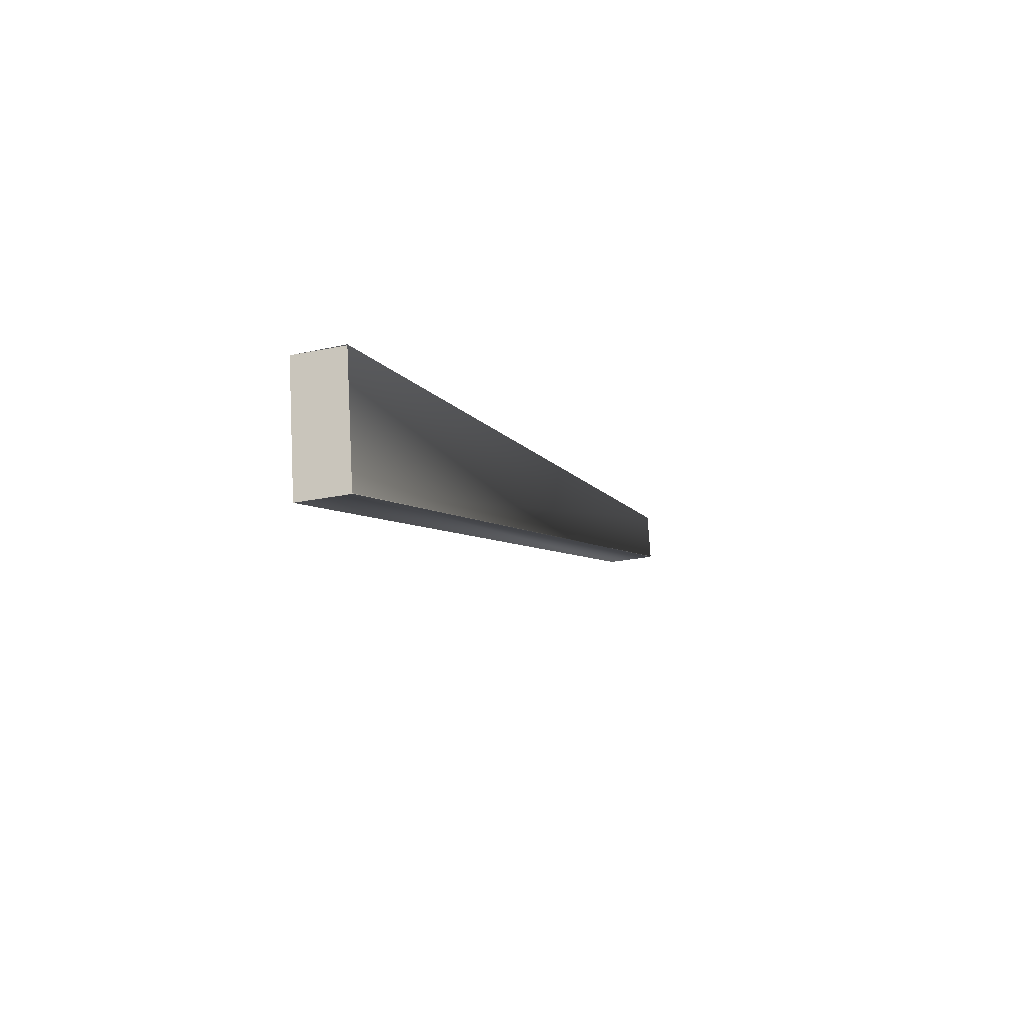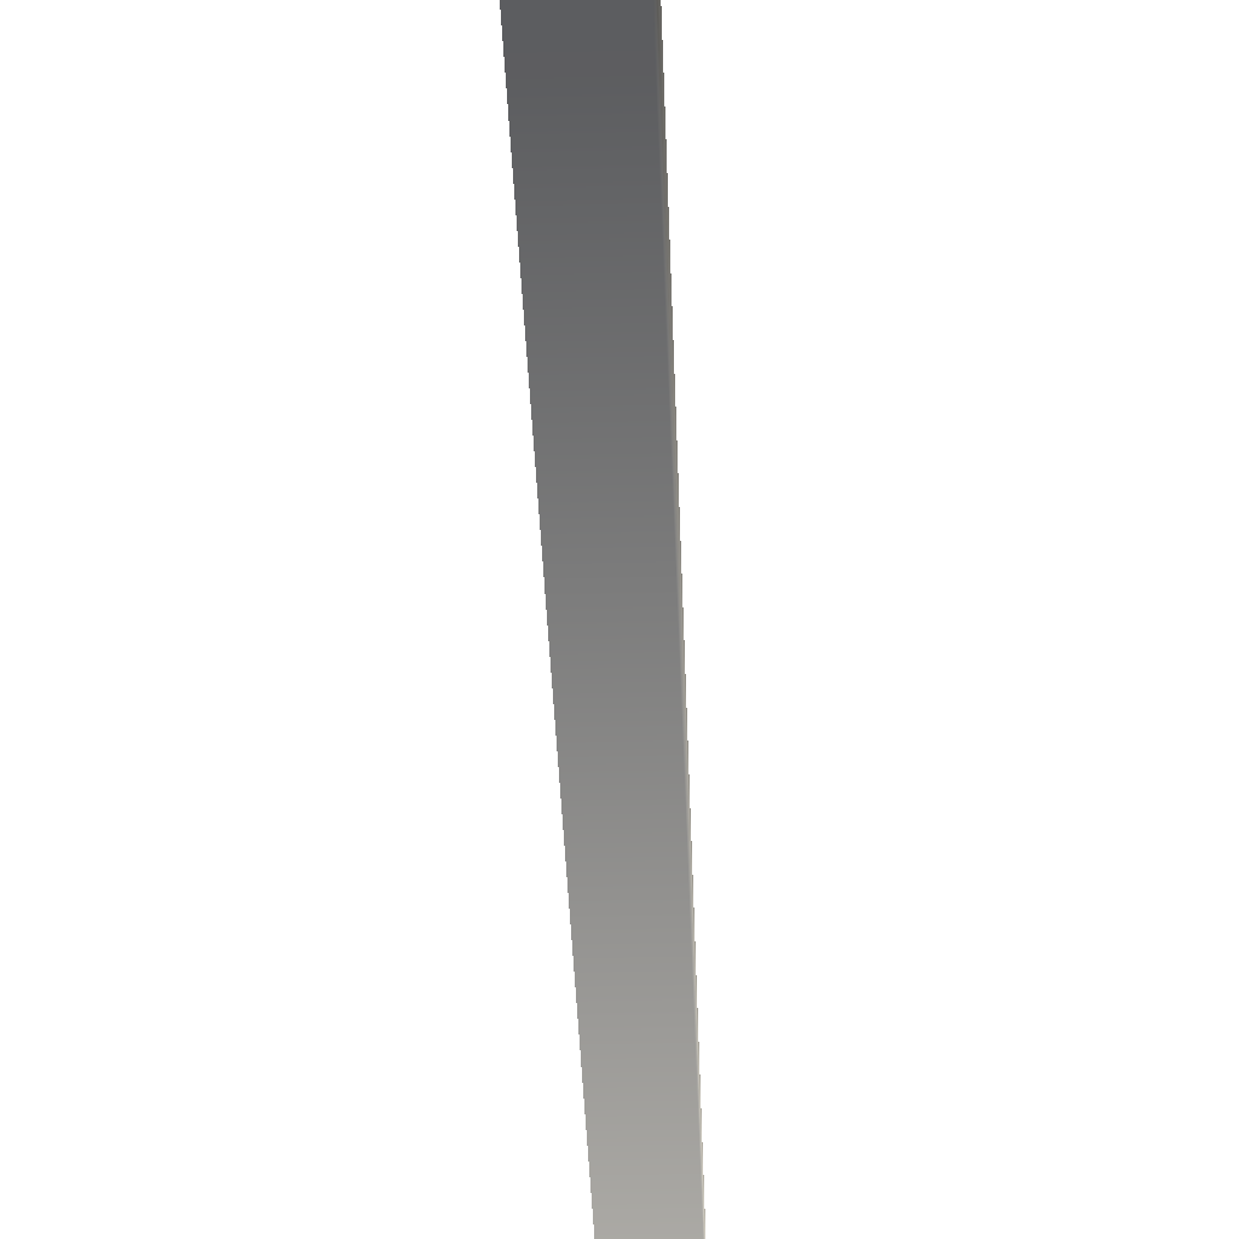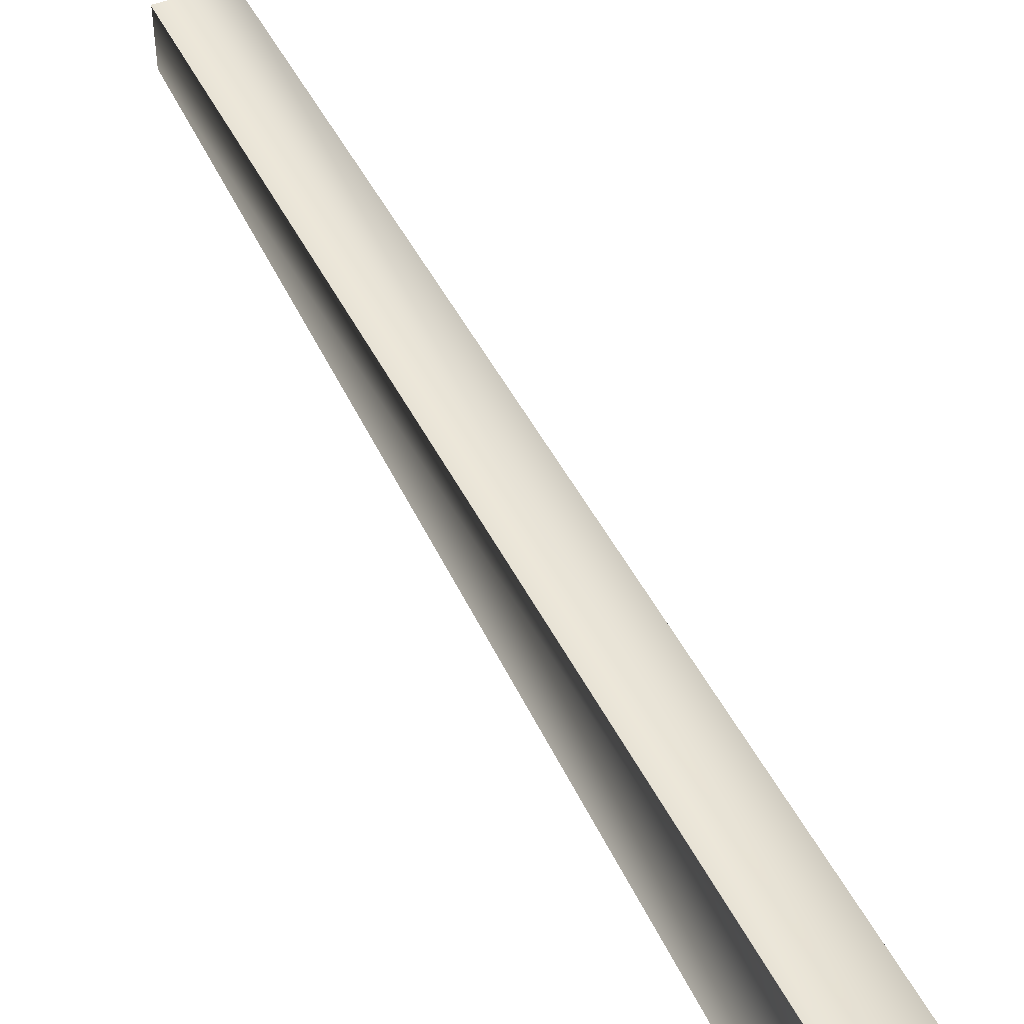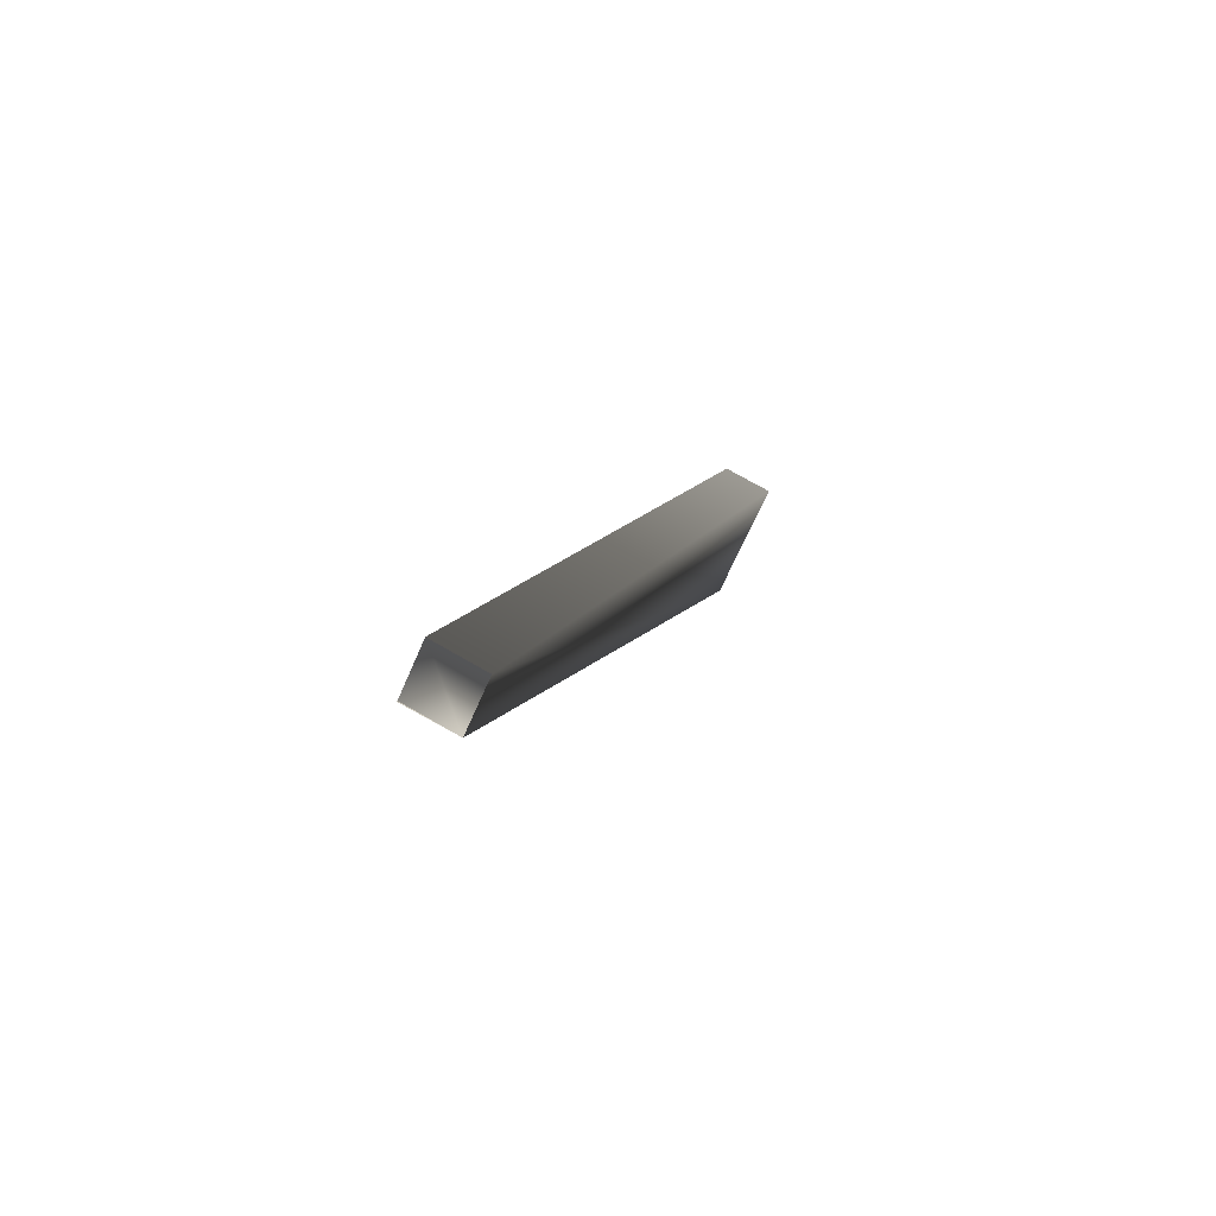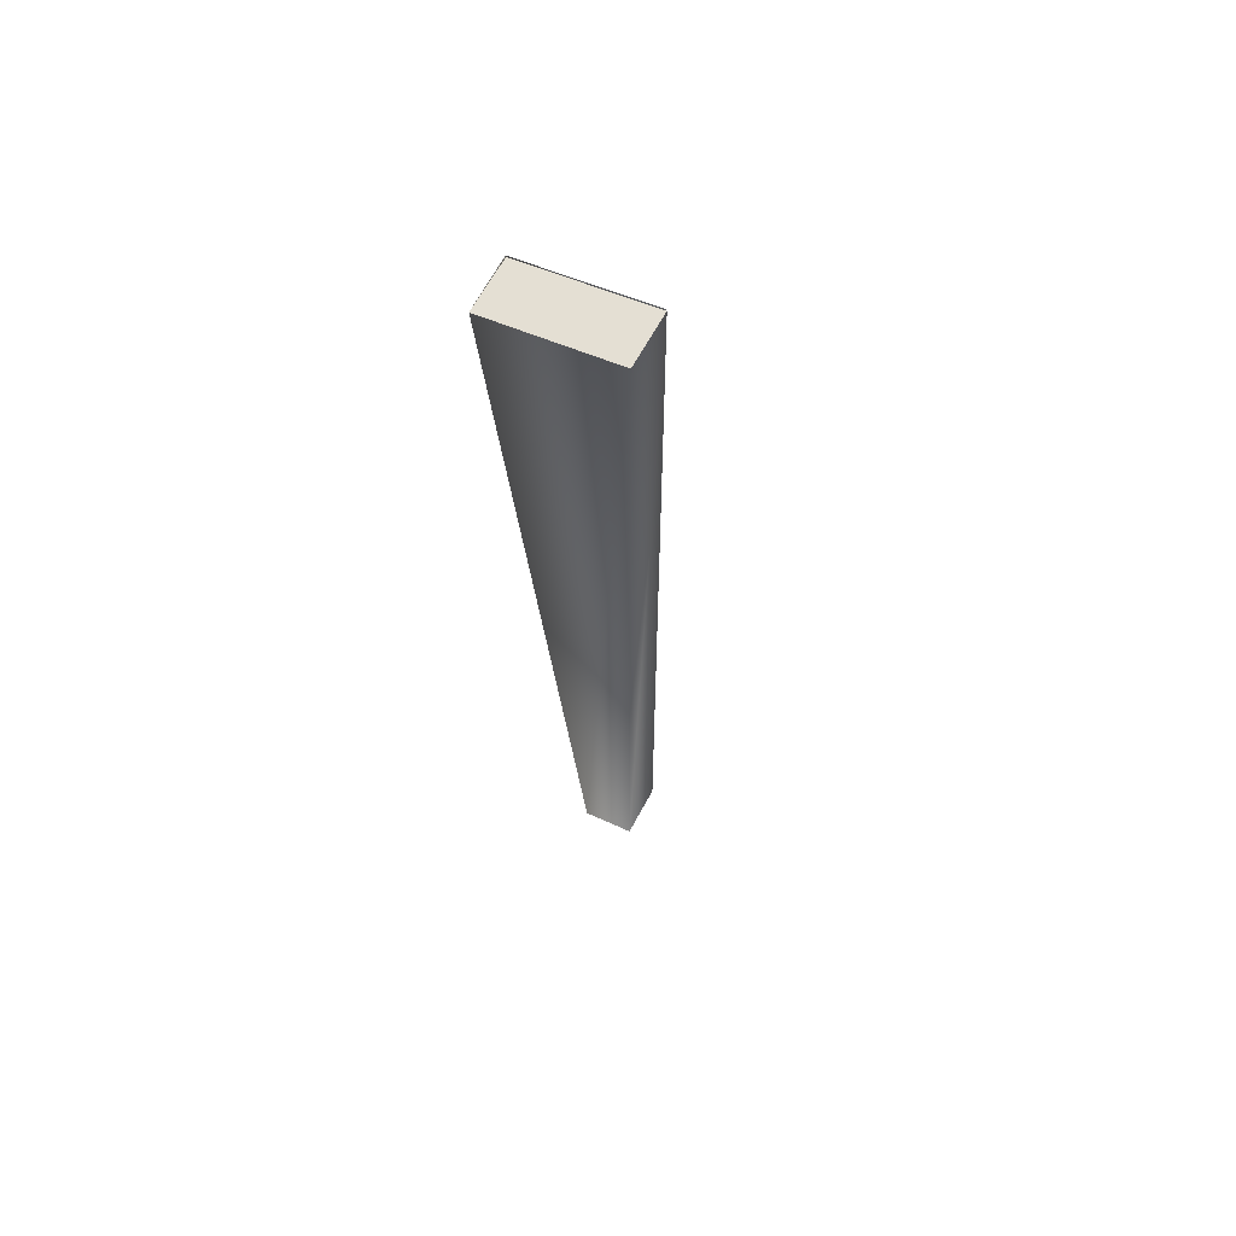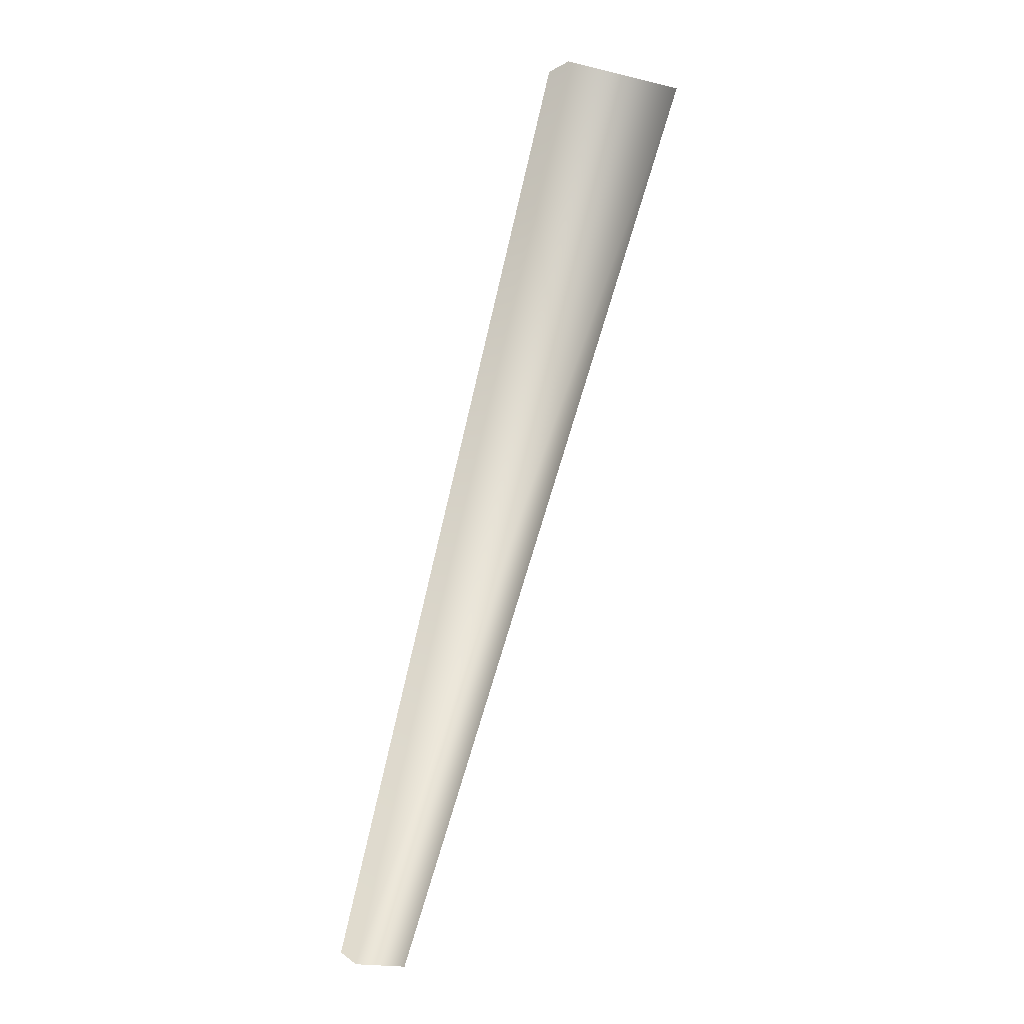
<metadata>
{"format":"obj","ext":"obj","renderer":"f3d","projection":"perspective","resolution":1024,"background":"white","views":[{"elev":73.3,"azim":176.8,"up":"+Z"},{"elev":-32.1,"azim":21.5,"up":"+Y"},{"elev":52.2,"azim":-4.0,"up":"+Y"},{"elev":-65.7,"azim":-23.3,"up":"+Z"},{"elev":44.0,"azim":119.6,"up":"+Z"},{"elev":-20.5,"azim":66.9,"up":"+Z"}]}
</metadata>
<code>
o Group12/mesh25/mesh25-geometry#mesh25-geometry
v 0.001352 -0.5957 0.1493
v -0.02646 -0.6672 0.1581
v 0.001352 -0.6672 0.1493
v -0.02646 -0.5957 0.1581
v -0.176 -0.7233 -0.3521
v -0.176 -0.6941 -0.3521
v -0.02616 -0.6672 0.1591
v -0.2038 -0.6941 -0.3433
v -0.2035 -0.7233 -0.3423
v -0.2035 -0.6941 -0.3423
v -0.02616 -0.5957 0.1591
f 1 2 3
f 2 1 4
f 3 2 1
f 4 1 2
f 5 1 3
f 3 1 5
f 6 4 1
f 1 4 6
f 1 5 6
f 6 5 1
f 7 5 3
f 3 5 7
f 4 6 8
f 8 6 4
f 6 9 5
f 5 9 6
f 5 7 9
f 9 7 5
f 9 6 10
f 10 6 9
f 9 11 7
f 7 11 9
f 11 9 10
f 10 9 11

</code>
